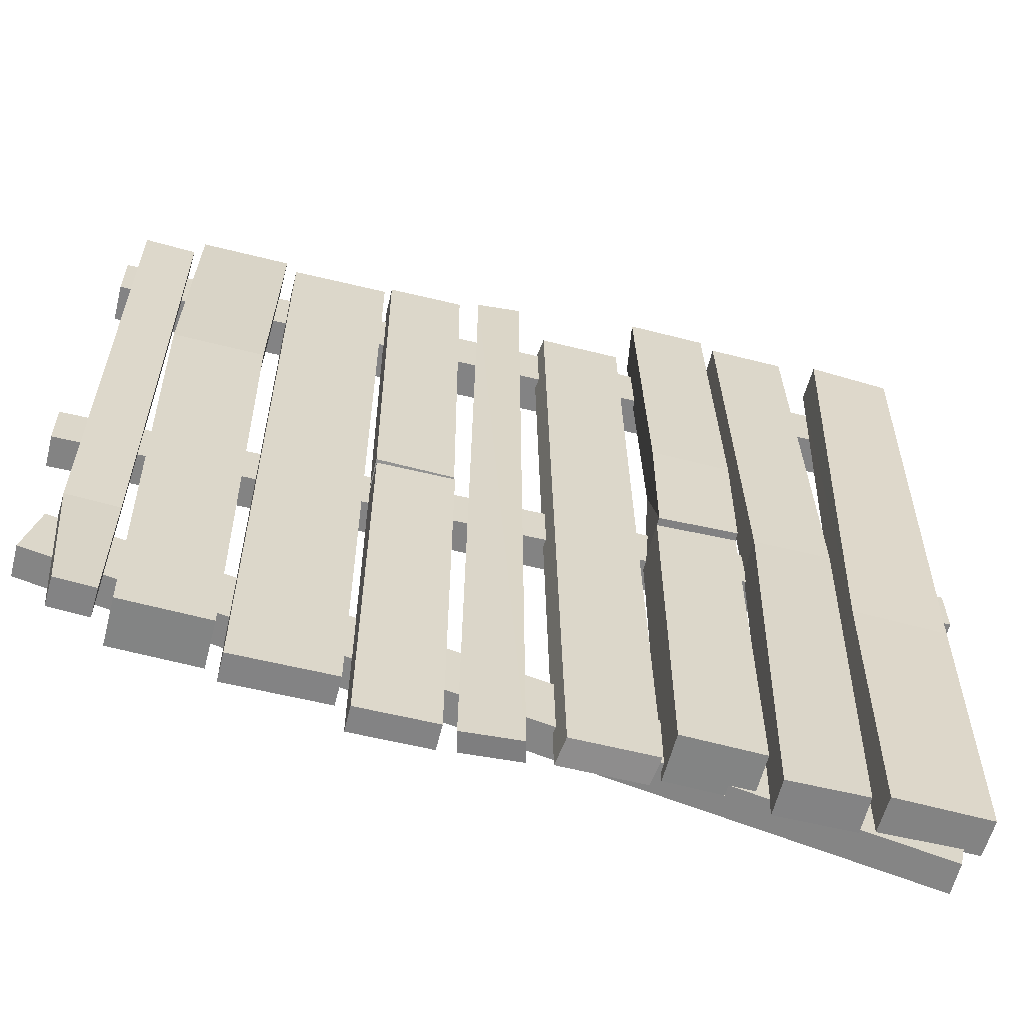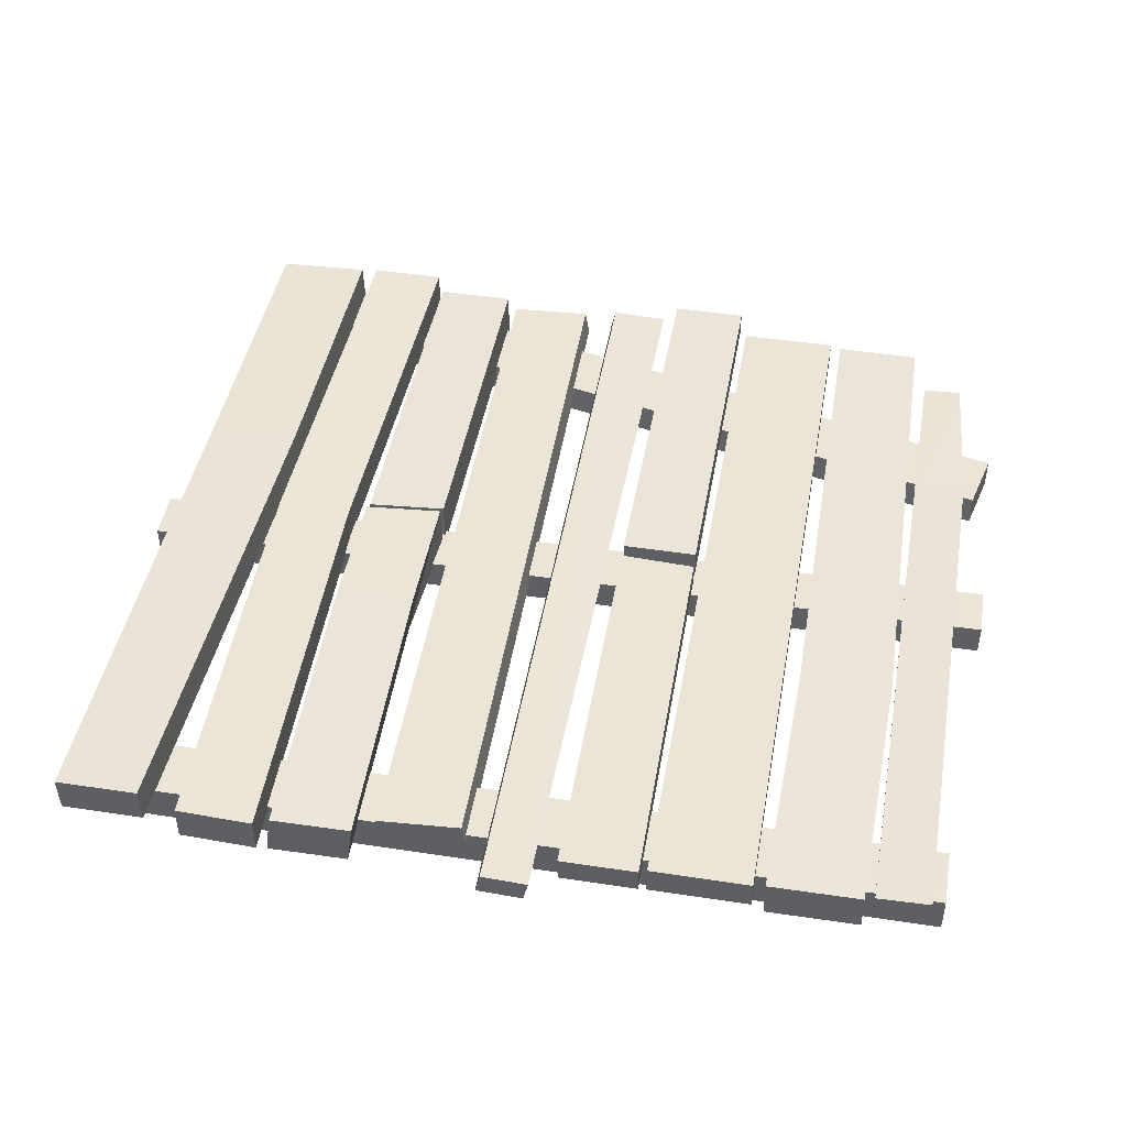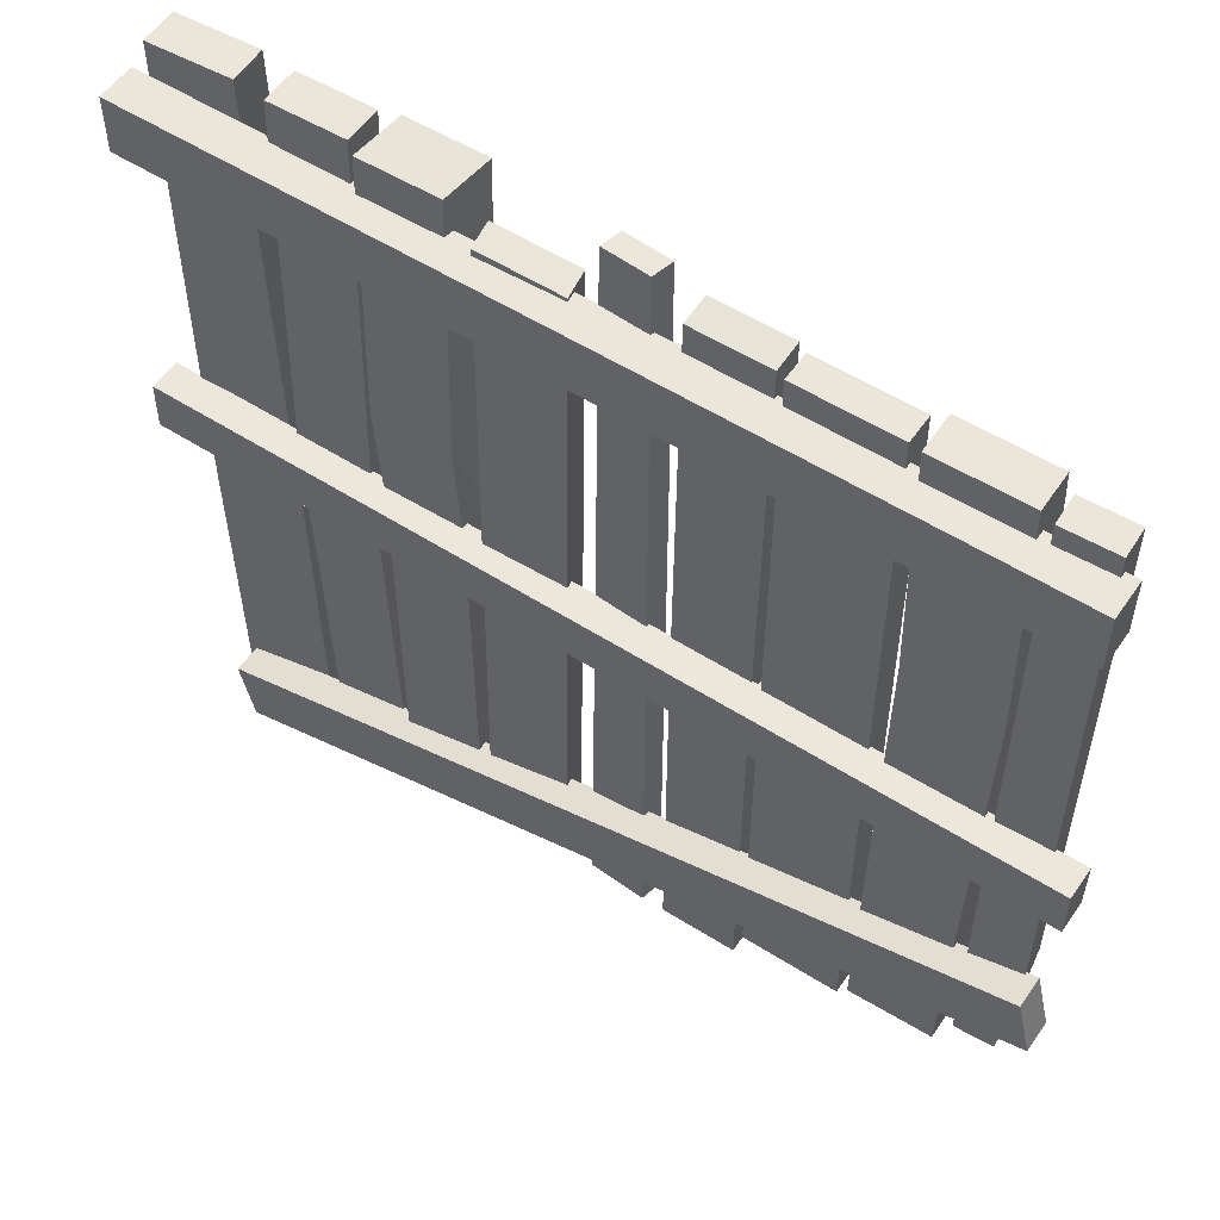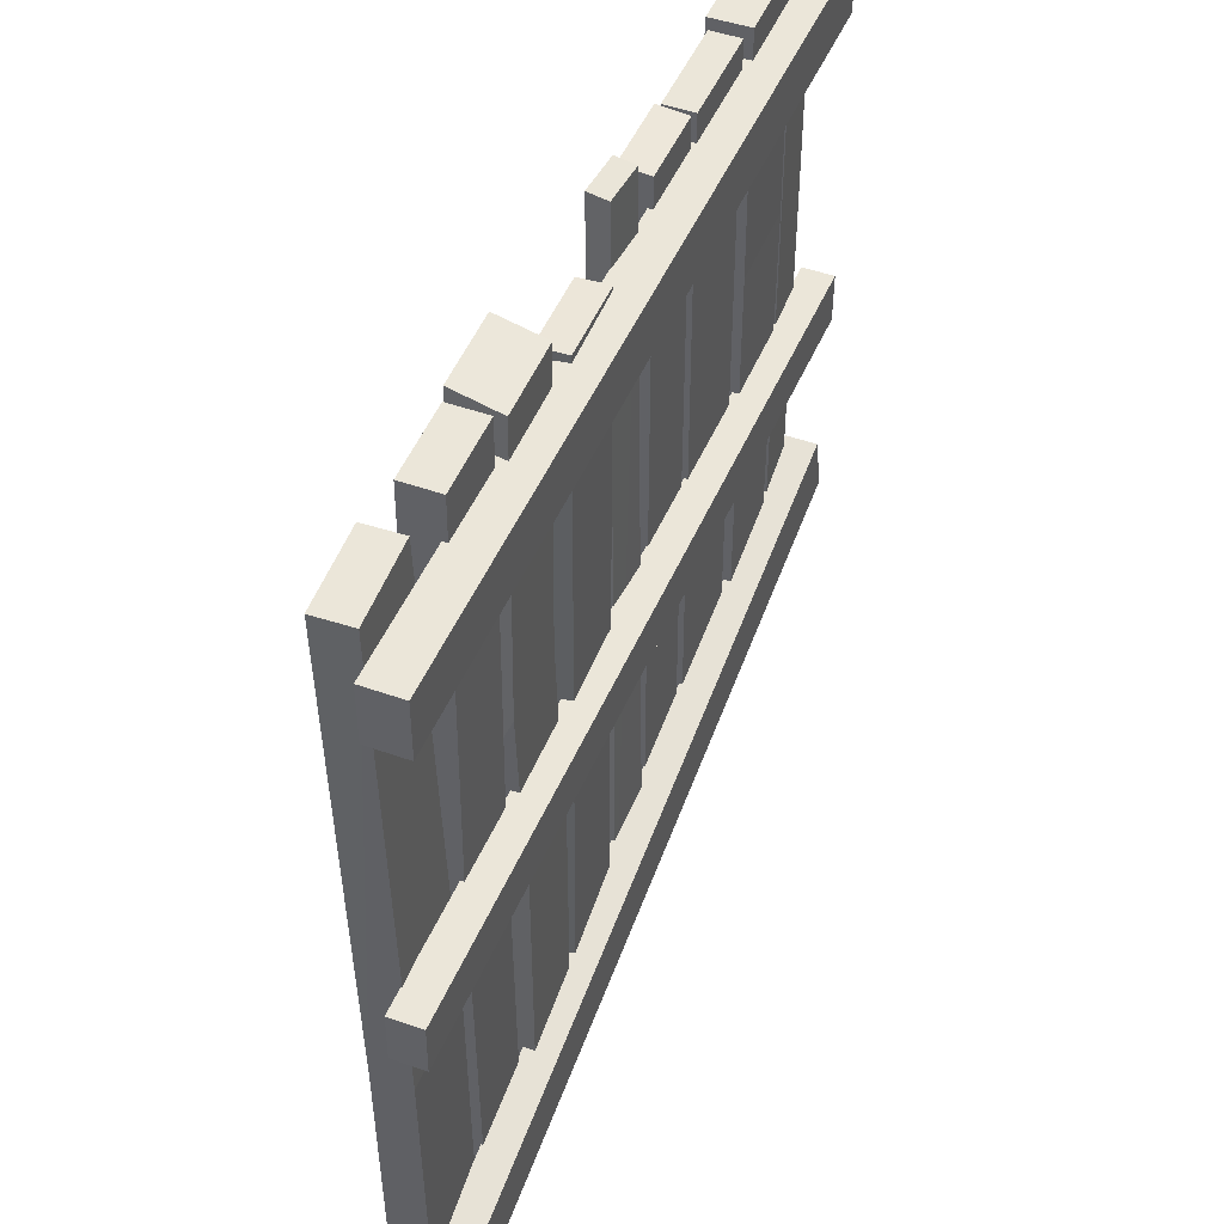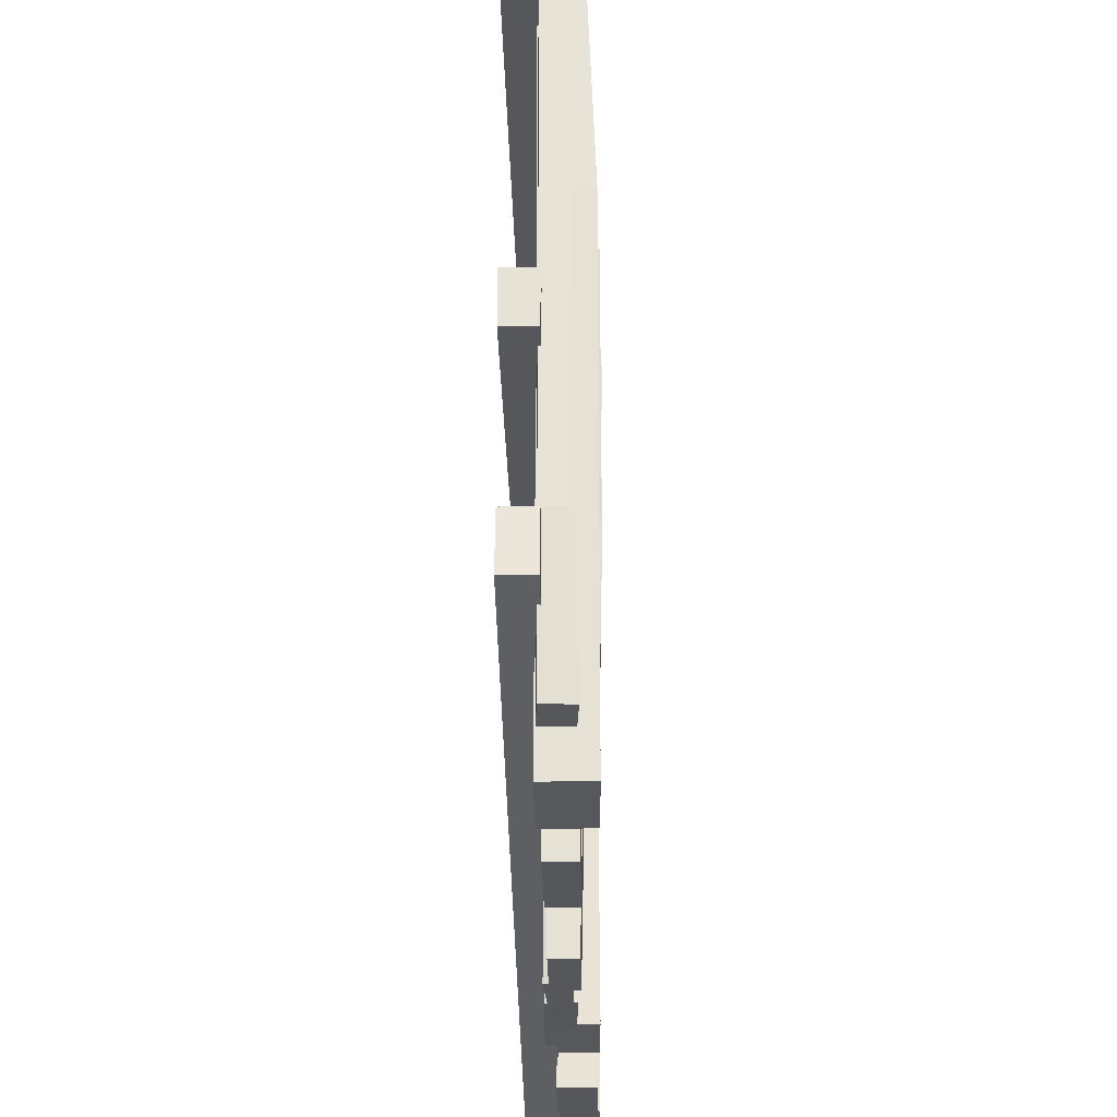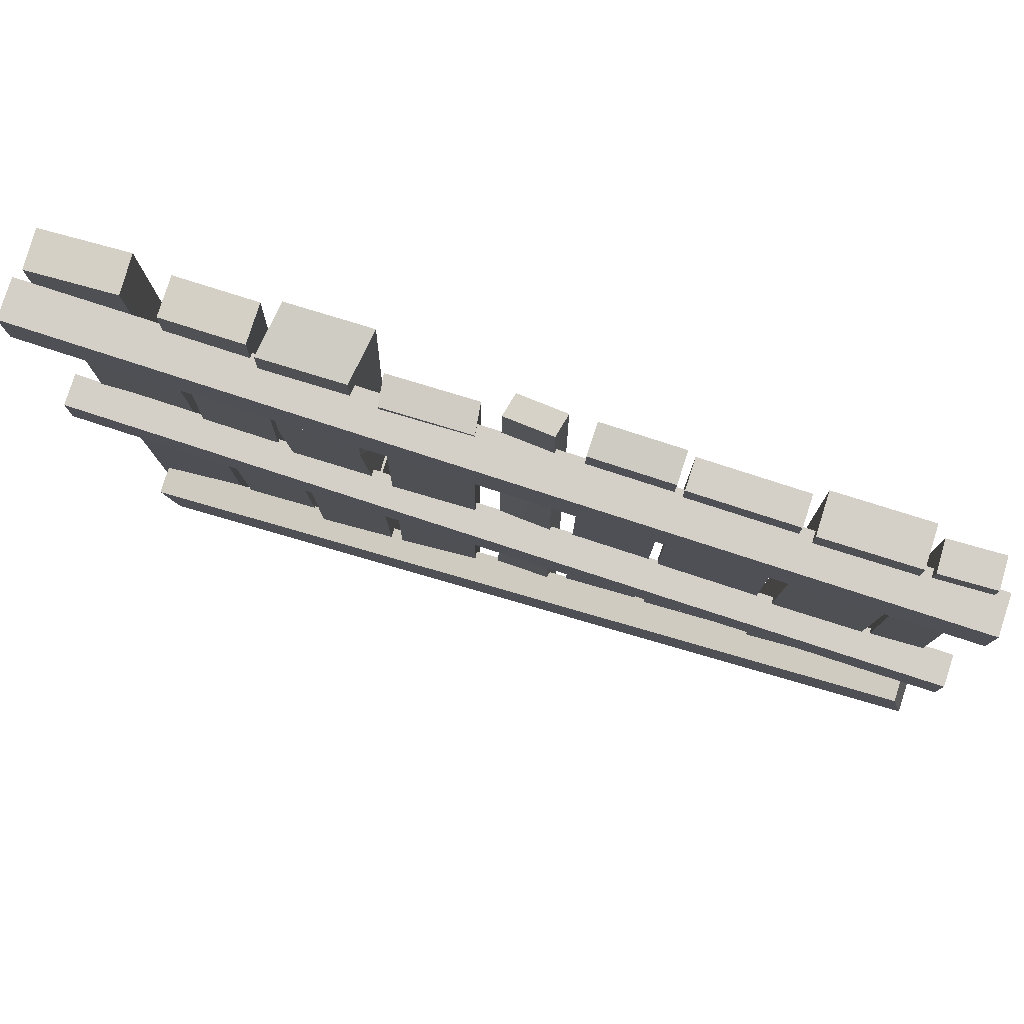
<metadata>
{"format":"obj","ext":"obj","renderer":"f3d","projection":"perspective","resolution":1024,"background":"white","views":[{"elev":-61.1,"azim":166.2,"up":"+Z"},{"elev":45.8,"azim":10.0,"up":"+Y"},{"elev":54.6,"azim":33.9,"up":"+Z"},{"elev":47.2,"azim":-68.0,"up":"+Z"},{"elev":-27.4,"azim":91.1,"up":"+Z"},{"elev":79.9,"azim":17.9,"up":"+Z"}]}
</metadata>
<code>
o Cube.001_Cube.015
v -1.003 0.078 -1.039
v -1 -0.01094 -1.039
v -1.028 0.09656 0.9238
v -1.025 0.007618 0.9239
v -0.7764 0.08613 -1.041
v -0.7732 -0.002818 -1.041
v -0.828 0.1047 0.9293
v -0.8252 0.01574 0.9294
v -0.317 0.04074 -0.9977
v -0.3076 -0.02716 -1.003
v -0.29 0.04074 0.8637
v -0.2806 -0.02716 0.8587
v -0.1169 0.04646 -1.004
v -0.1075 -0.02144 -1.009
v -0.08996 0.04646 0.8549
v -0.0806 -0.02144 0.8499
v -0.5336 0.09471 -0.08239
v -0.5317 -0.0221 -0.08252
v -0.5135 0.09855 0.9472
v -0.5319 -0.0221 0.9377
v -0.3425 0.09787 -0.09563
v -0.3406 -0.01894 -0.09577
v -0.322 0.1017 0.9472
v -0.3404 -0.01894 0.9377
v -0.03488 0.03854 -1.035
v -0.04663 -0.01314 -1.034
v -0.02053 0.05557 0.9871
v -0.03228 0.003885 0.9887
v 0.104 0.03134 -1.037
v 0.09221 -0.02035 -1.035
v 0.08935 0.04836 0.9855
v 0.0776 -0.003326 0.9871
v 0.1379 0.05539 -1.062
v 0.1379 -0.006615 -1.062
v 0.1385 0.06479 -0.05176
v 0.138 -0.006615 -0.0583
v 0.3224 0.05539 -1.062
v 0.3224 -0.006615 -1.062
v 0.3228 0.06479 -0.04364
v 0.3223 -0.006615 -0.05019
v -0.7372 0.08239 -1.051
v -0.7372 -0.006615 -1.051
v -0.7372 0.08238 0.9457
v -0.7372 -0.006616 0.9457
v -0.5527 0.08239 -1.051
v -0.5527 -0.006615 -1.051
v -0.5527 0.08238 0.9516
v -0.5527 -0.006616 0.9516
v 0.3459 0.0592 -0.9717
v 0.3459 -0.01123 -0.9717
v 0.3459 0.0592 0.9088
v 0.3459 -0.01123 0.9088
v 0.5847 0.0592 -0.9717
v 0.5847 -0.01123 -0.9717
v 0.5847 0.0592 0.9088
v 0.5847 -0.01123 0.9088
v 0.6123 0.0947 -0.9196
v 0.6132 -0.02106 -0.9196
v 0.6122 0.07417 0.9158
v 0.6132 -0.02106 0.9158
v 0.8185 0.09683 -0.9152
v 0.8195 -0.01893 -0.9152
v 0.8315 0.07631 0.9158
v 0.8324 -0.01893 0.9158
v 0.8549 0.05738 -0.8291
v 0.8576 -0.01466 -0.8291
v 0.8549 0.05738 0.894
v 0.8576 -0.01466 0.894
v 0.9498 0.06218 -0.8291
v 0.9526 -0.009863 -0.8291
v 0.9808 0.06218 0.894
v 0.9836 -0.009863 0.894
v -1.062 0.00429 0.8409
v -1.062 -0.08782 0.8409
v -1.062 0.00429 0.7001
v -1.062 -0.08782 0.7001
v 1.014 0.00429 0.8409
v 1.014 -0.08782 0.8409
v 1.014 0.00429 0.7001
v 1.014 -0.08782 0.7001
v -1.08 -0.003136 0.003418
v -1.08 -0.08039 0.003418
v -1.081 -0.003136 -0.1203
v -1.081 -0.08039 -0.1203
v 1.055 -0.003136 -0.0162
v 1.055 -0.08039 -0.0162
v 1.053 -0.003136 -0.1399
v 1.053 -0.08039 -0.1399
v -0.9829 -0.003136 -0.9418
v -0.9829 -0.08039 -0.9418
v -0.9477 -0.003136 -1.093
v -0.9477 -0.08039 -1.093
v 1.01 -0.003136 -0.4808
v 1.01 -0.08039 -0.4808
v 1.045 -0.003136 -0.6319
v 1.045 -0.08039 -0.6319
v -1.013 0.07821 -0.3157
v -1.01 -0.01073 -0.3157
v -0.7863 0.08634 -0.3175
v -0.7831 -0.002606 -0.3175
v -0.5336 0.09855 0.2259
v -0.552 -0.0221 0.2164
v -0.3421 0.1017 0.2259
v -0.3605 -0.01894 0.2164
v -0.7642 0.07723 -0.07196
v -0.7642 -0.01177 -0.07196
v -0.5797 0.07723 -0.07196
v -0.5797 -0.01177 -0.07196
v 0.1434 -0.006616 0.9141
v 0.144 0.06479 0.9207
v 0.3285 0.06479 0.9207
v 0.328 -0.006616 0.9141
v 0.1379 -0.006615 -0.07753
v 0.1379 0.07403 -0.07762
v 0.3224 0.07403 -0.07762
v 0.3224 -0.006615 -0.07753
v 0.6253 0.09732 0.2983
v 0.6263 -0.01844 0.2984
v 0.8445 0.09946 0.2997
v 0.8455 -0.01631 0.2997
v -0.5298 0.08677 -0.1003
v -0.5278 -0.03004 -0.1005
v -0.3387 0.08993 -0.1136
v -0.3368 -0.02688 -0.1137
v -0.5298 0.08457 -0.1003
v -0.5278 -0.03004 -0.1005
v -0.3368 -0.02688 -0.1137
v -0.3387 0.08773 -0.1136
v -0.5273 0.08677 -0.9833
v -0.5254 -0.03004 -0.9832
v -0.3339 -0.02688 -0.979
v -0.3359 0.08993 -0.9791
v 0.8549 0.04255 -0.4675
v 0.8576 -0.01466 -0.4675
v 0.9808 0.04735 -0.4675
v 0.9836 -0.009863 -0.4675
v -1.062 0.00429 0.8409
v 1.014 0.00429 0.8409
v -0.9477 -0.003136 -1.093
v 1.045 -0.003136 -0.6319
f 97 4 3
f 3 8 7
f 100 5 99
f 6 1 5
f 99 1 97
f 100 2 6
f 10 11 9
f 12 15 11
f 15 14 13
f 13 10 9
f 11 13 9
f 12 14 16
f 102 19 101
f 19 24 23
f 104 21 103
f 21 18 17
f 103 17 101
f 104 18 22
f 25 28 27
f 28 31 27
f 32 29 31
f 29 26 25
f 31 25 27
f 32 26 30
f 33 113 114
f 36 112 109
f 116 37 115
f 37 34 33
f 115 33 114
f 116 34 38
f 105 44 43
f 44 47 43
f 107 46 45
f 45 42 41
f 107 41 105
f 108 42 46
f 50 51 49
f 52 55 51
f 55 54 53
f 53 50 49
f 55 49 51
f 56 50 54
f 118 59 117
f 60 63 59
f 120 61 119
f 61 58 57
f 117 61 57
f 118 62 120
f 133 68 67
f 67 72 71
f 135 70 69
f 70 65 69
f 133 69 65
f 134 70 136
f 73 76 75
f 76 79 75
f 80 77 79
f 77 74 73
f 75 77 73
f 76 78 80
f 81 84 83
f 84 87 83
f 88 85 87
f 85 82 81
f 87 81 83
f 88 82 86
f 90 91 89
f 92 95 91
f 95 94 93
f 93 90 89
f 91 93 89
f 92 94 96
f 8 98 100
f 7 97 3
f 8 99 7
f 1 98 97
f 20 104 24
f 19 103 101
f 23 104 103
f 17 102 101
f 44 108 48
f 43 107 105
f 48 107 47
f 42 105 41
f 109 111 110
f 36 110 35
f 40 111 112
f 35 111 39
f 113 115 114
f 39 36 35
f 64 118 120
f 63 117 59
f 63 120 119
f 57 118 117
f 123 122 124
f 128 129 125
f 124 128 123
f 123 125 121
f 122 125 126
f 122 127 124
f 132 130 129
f 125 130 126
f 127 130 131
f 128 131 132
f 72 134 136
f 71 133 67
f 72 135 71
f 66 133 65
f 97 98 4
f 3 4 8
f 100 6 5
f 6 2 1
f 99 5 1
f 100 98 2
f 10 12 11
f 12 16 15
f 15 16 14
f 13 14 10
f 11 15 13
f 12 10 14
f 102 20 19
f 19 20 24
f 104 22 21
f 21 22 18
f 103 21 17
f 104 102 18
f 25 26 28
f 28 32 31
f 32 30 29
f 29 30 26
f 31 29 25
f 32 28 26
f 33 34 113
f 36 40 112
f 116 38 37
f 37 38 34
f 115 37 33
f 116 113 34
f 105 106 44
f 44 48 47
f 107 108 46
f 45 46 42
f 107 45 41
f 108 106 42
f 50 52 51
f 52 56 55
f 55 56 54
f 53 54 50
f 55 53 49
f 56 52 50
f 118 60 59
f 60 64 63
f 120 62 61
f 61 62 58
f 117 119 61
f 118 58 62
f 133 134 68
f 67 68 72
f 135 136 70
f 70 66 65
f 133 135 69
f 134 66 70
f 73 74 76
f 76 80 79
f 80 78 77
f 77 78 74
f 75 79 77
f 76 74 78
f 81 82 84
f 84 88 87
f 88 86 85
f 85 86 82
f 87 85 81
f 88 84 82
f 90 92 91
f 92 96 95
f 95 96 94
f 93 94 90
f 91 95 93
f 92 90 94
f 8 4 98
f 7 99 97
f 8 100 99
f 1 2 98
f 20 102 104
f 19 23 103
f 23 24 104
f 17 18 102
f 44 106 108
f 43 47 107
f 48 108 107
f 42 106 105
f 109 112 111
f 36 109 110
f 40 39 111
f 35 110 111
f 113 116 115
f 39 40 36
f 64 60 118
f 63 119 117
f 63 64 120
f 57 58 118
f 123 121 122
f 128 132 129
f 124 127 128
f 123 128 125
f 122 121 125
f 122 126 127
f 132 131 130
f 125 129 130
f 127 126 130
f 128 127 131
f 72 68 134
f 71 135 133
f 72 136 135
f 66 134 133
l 137 138
l 140 139

</code>
